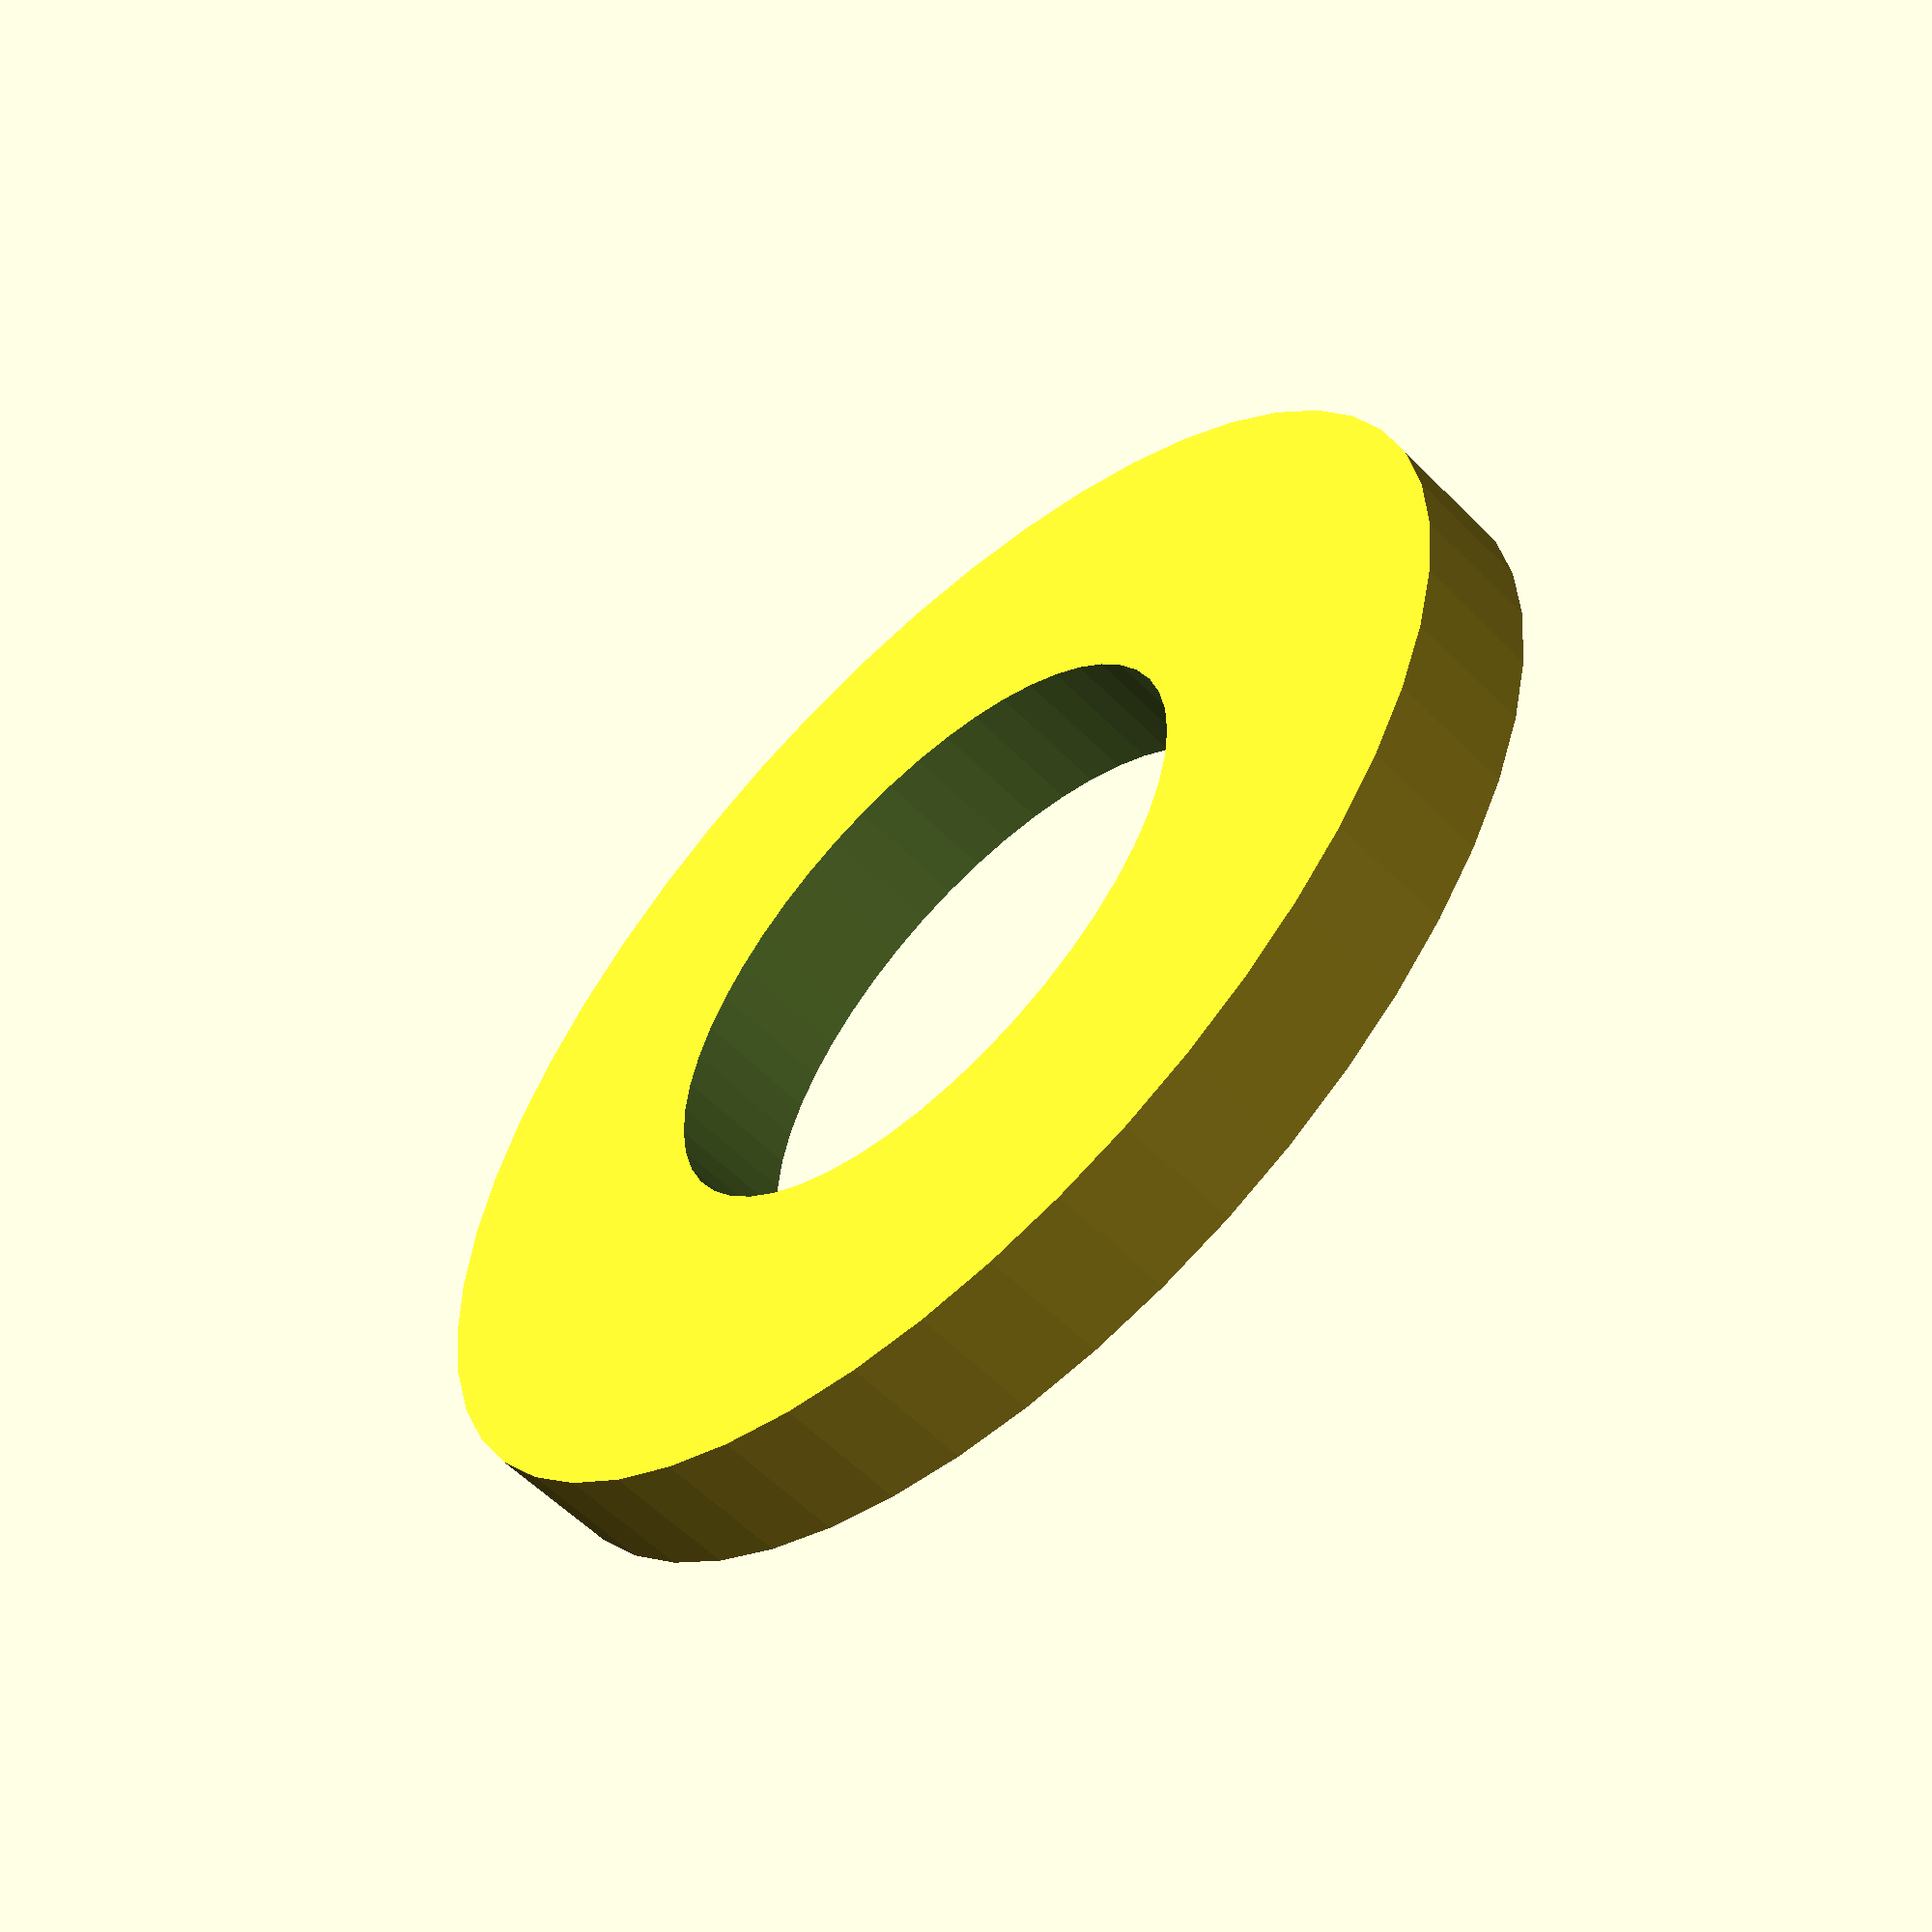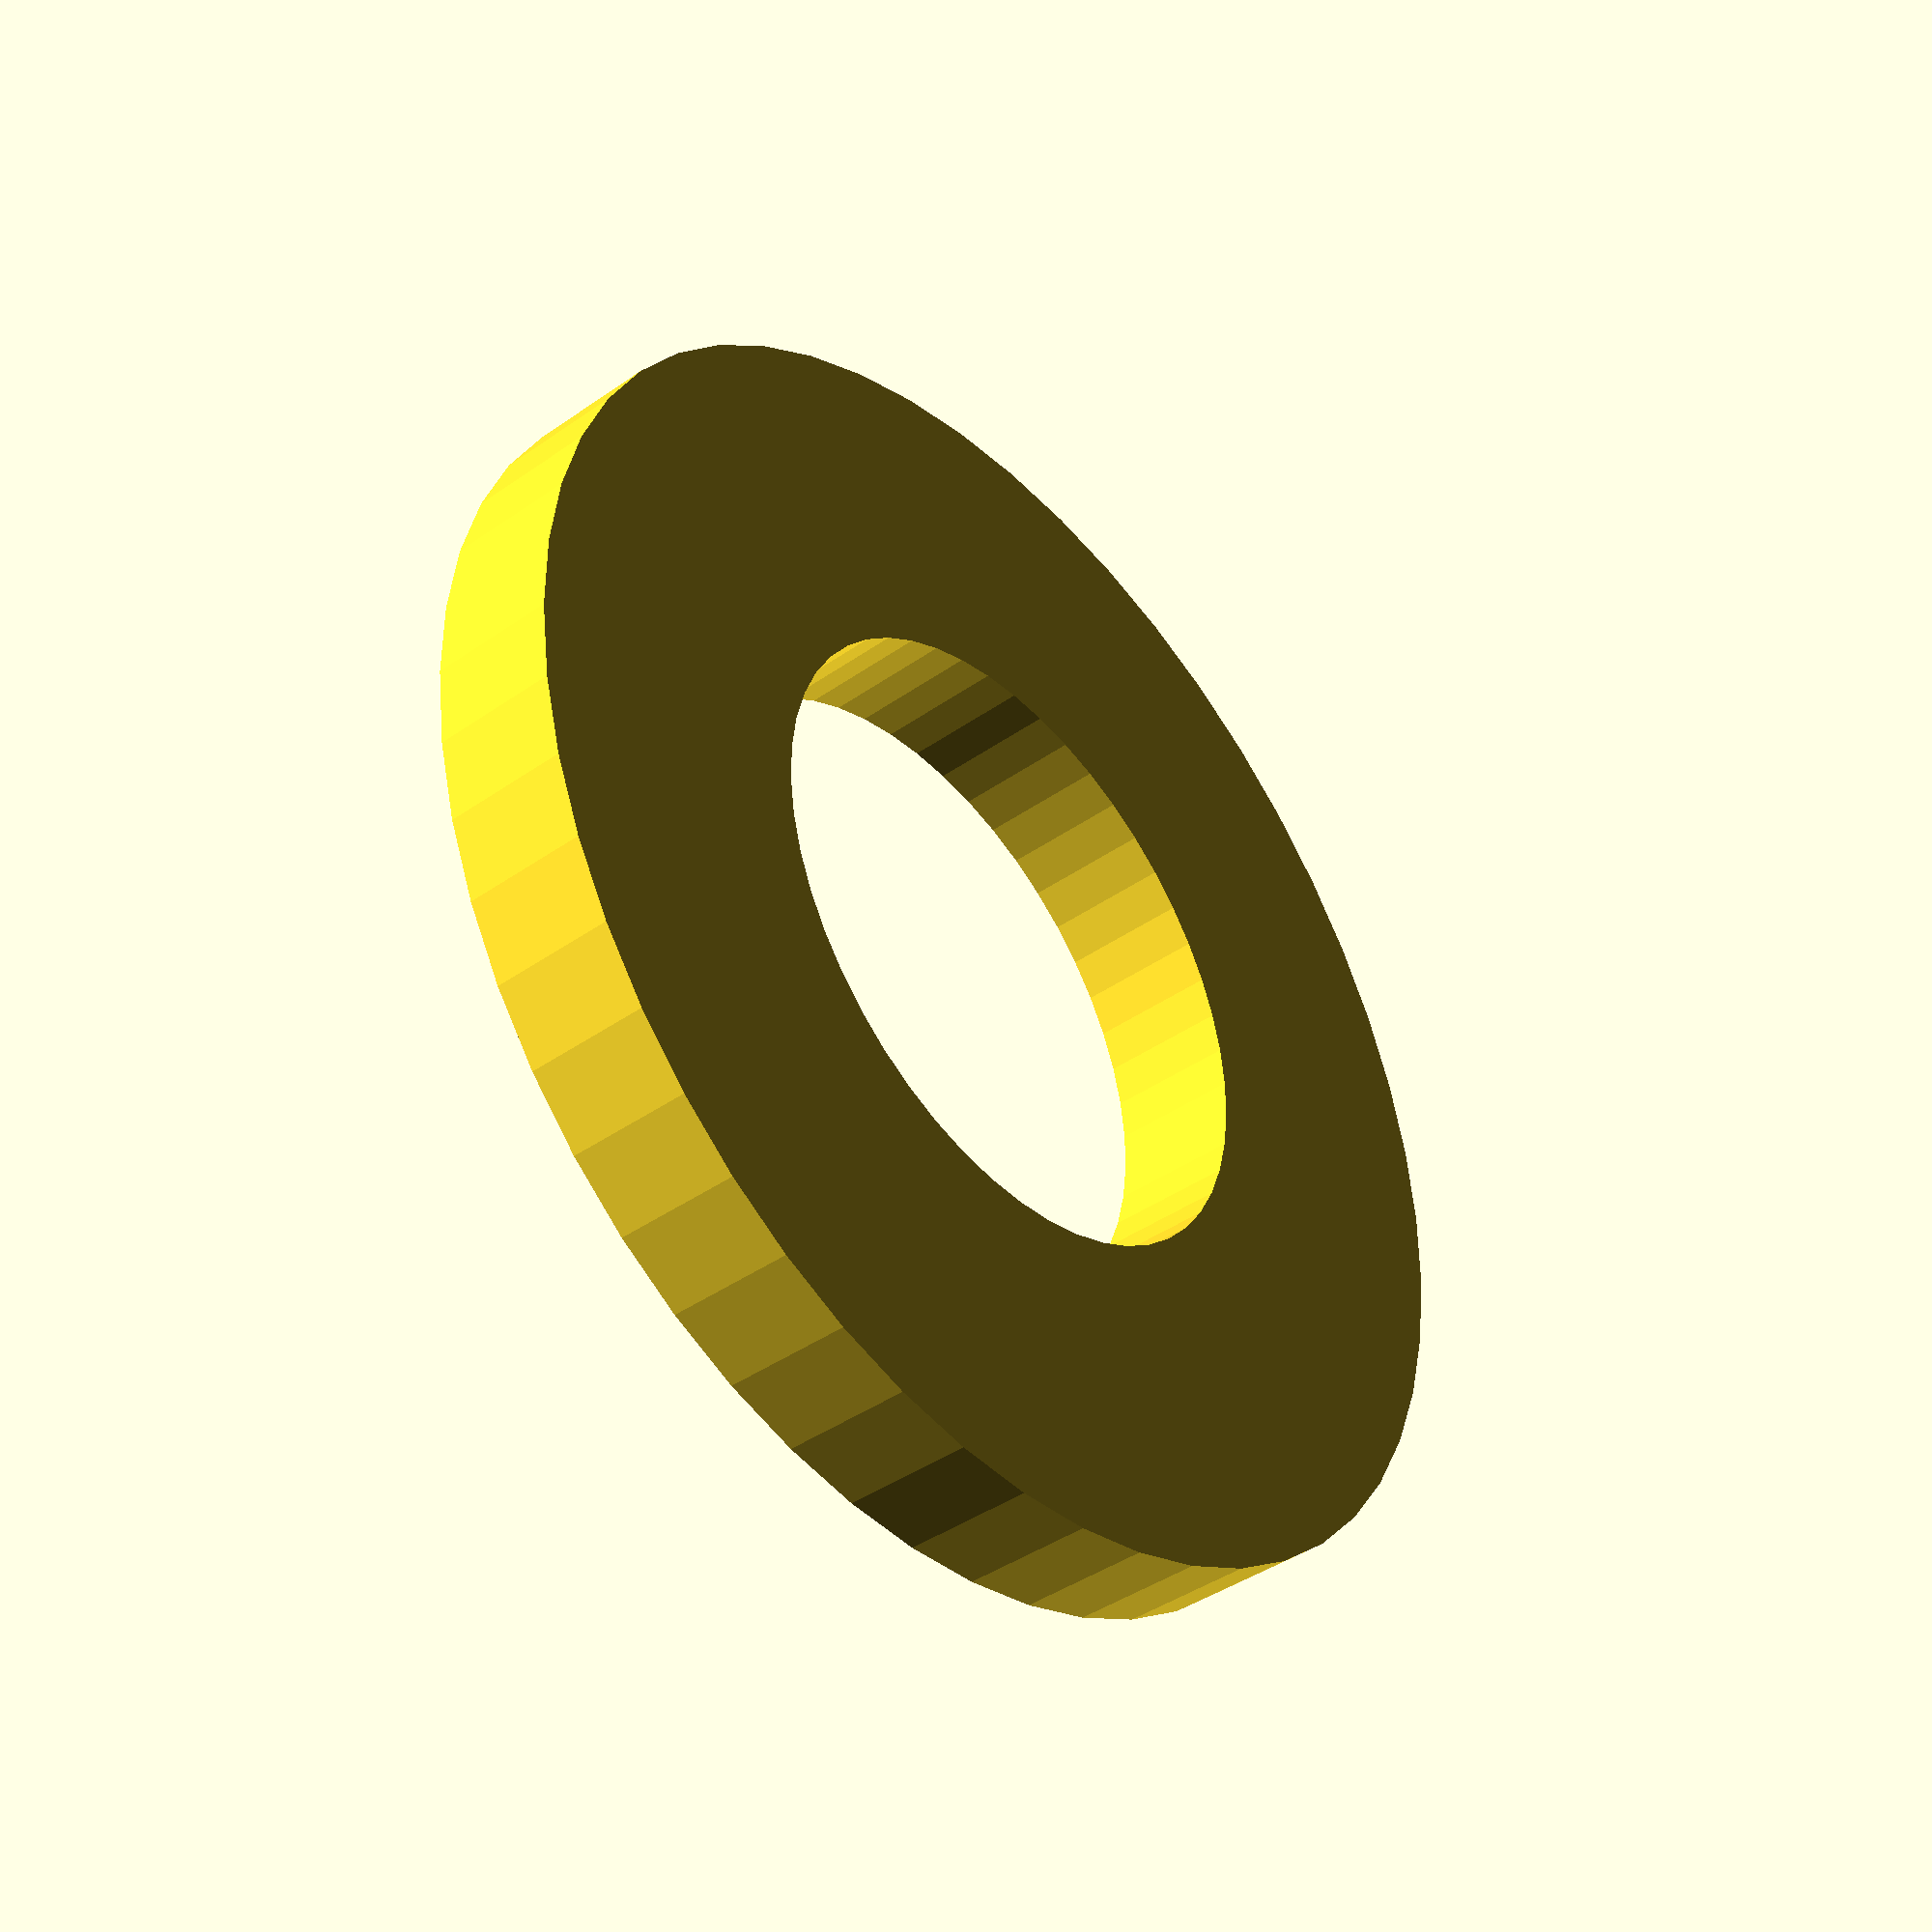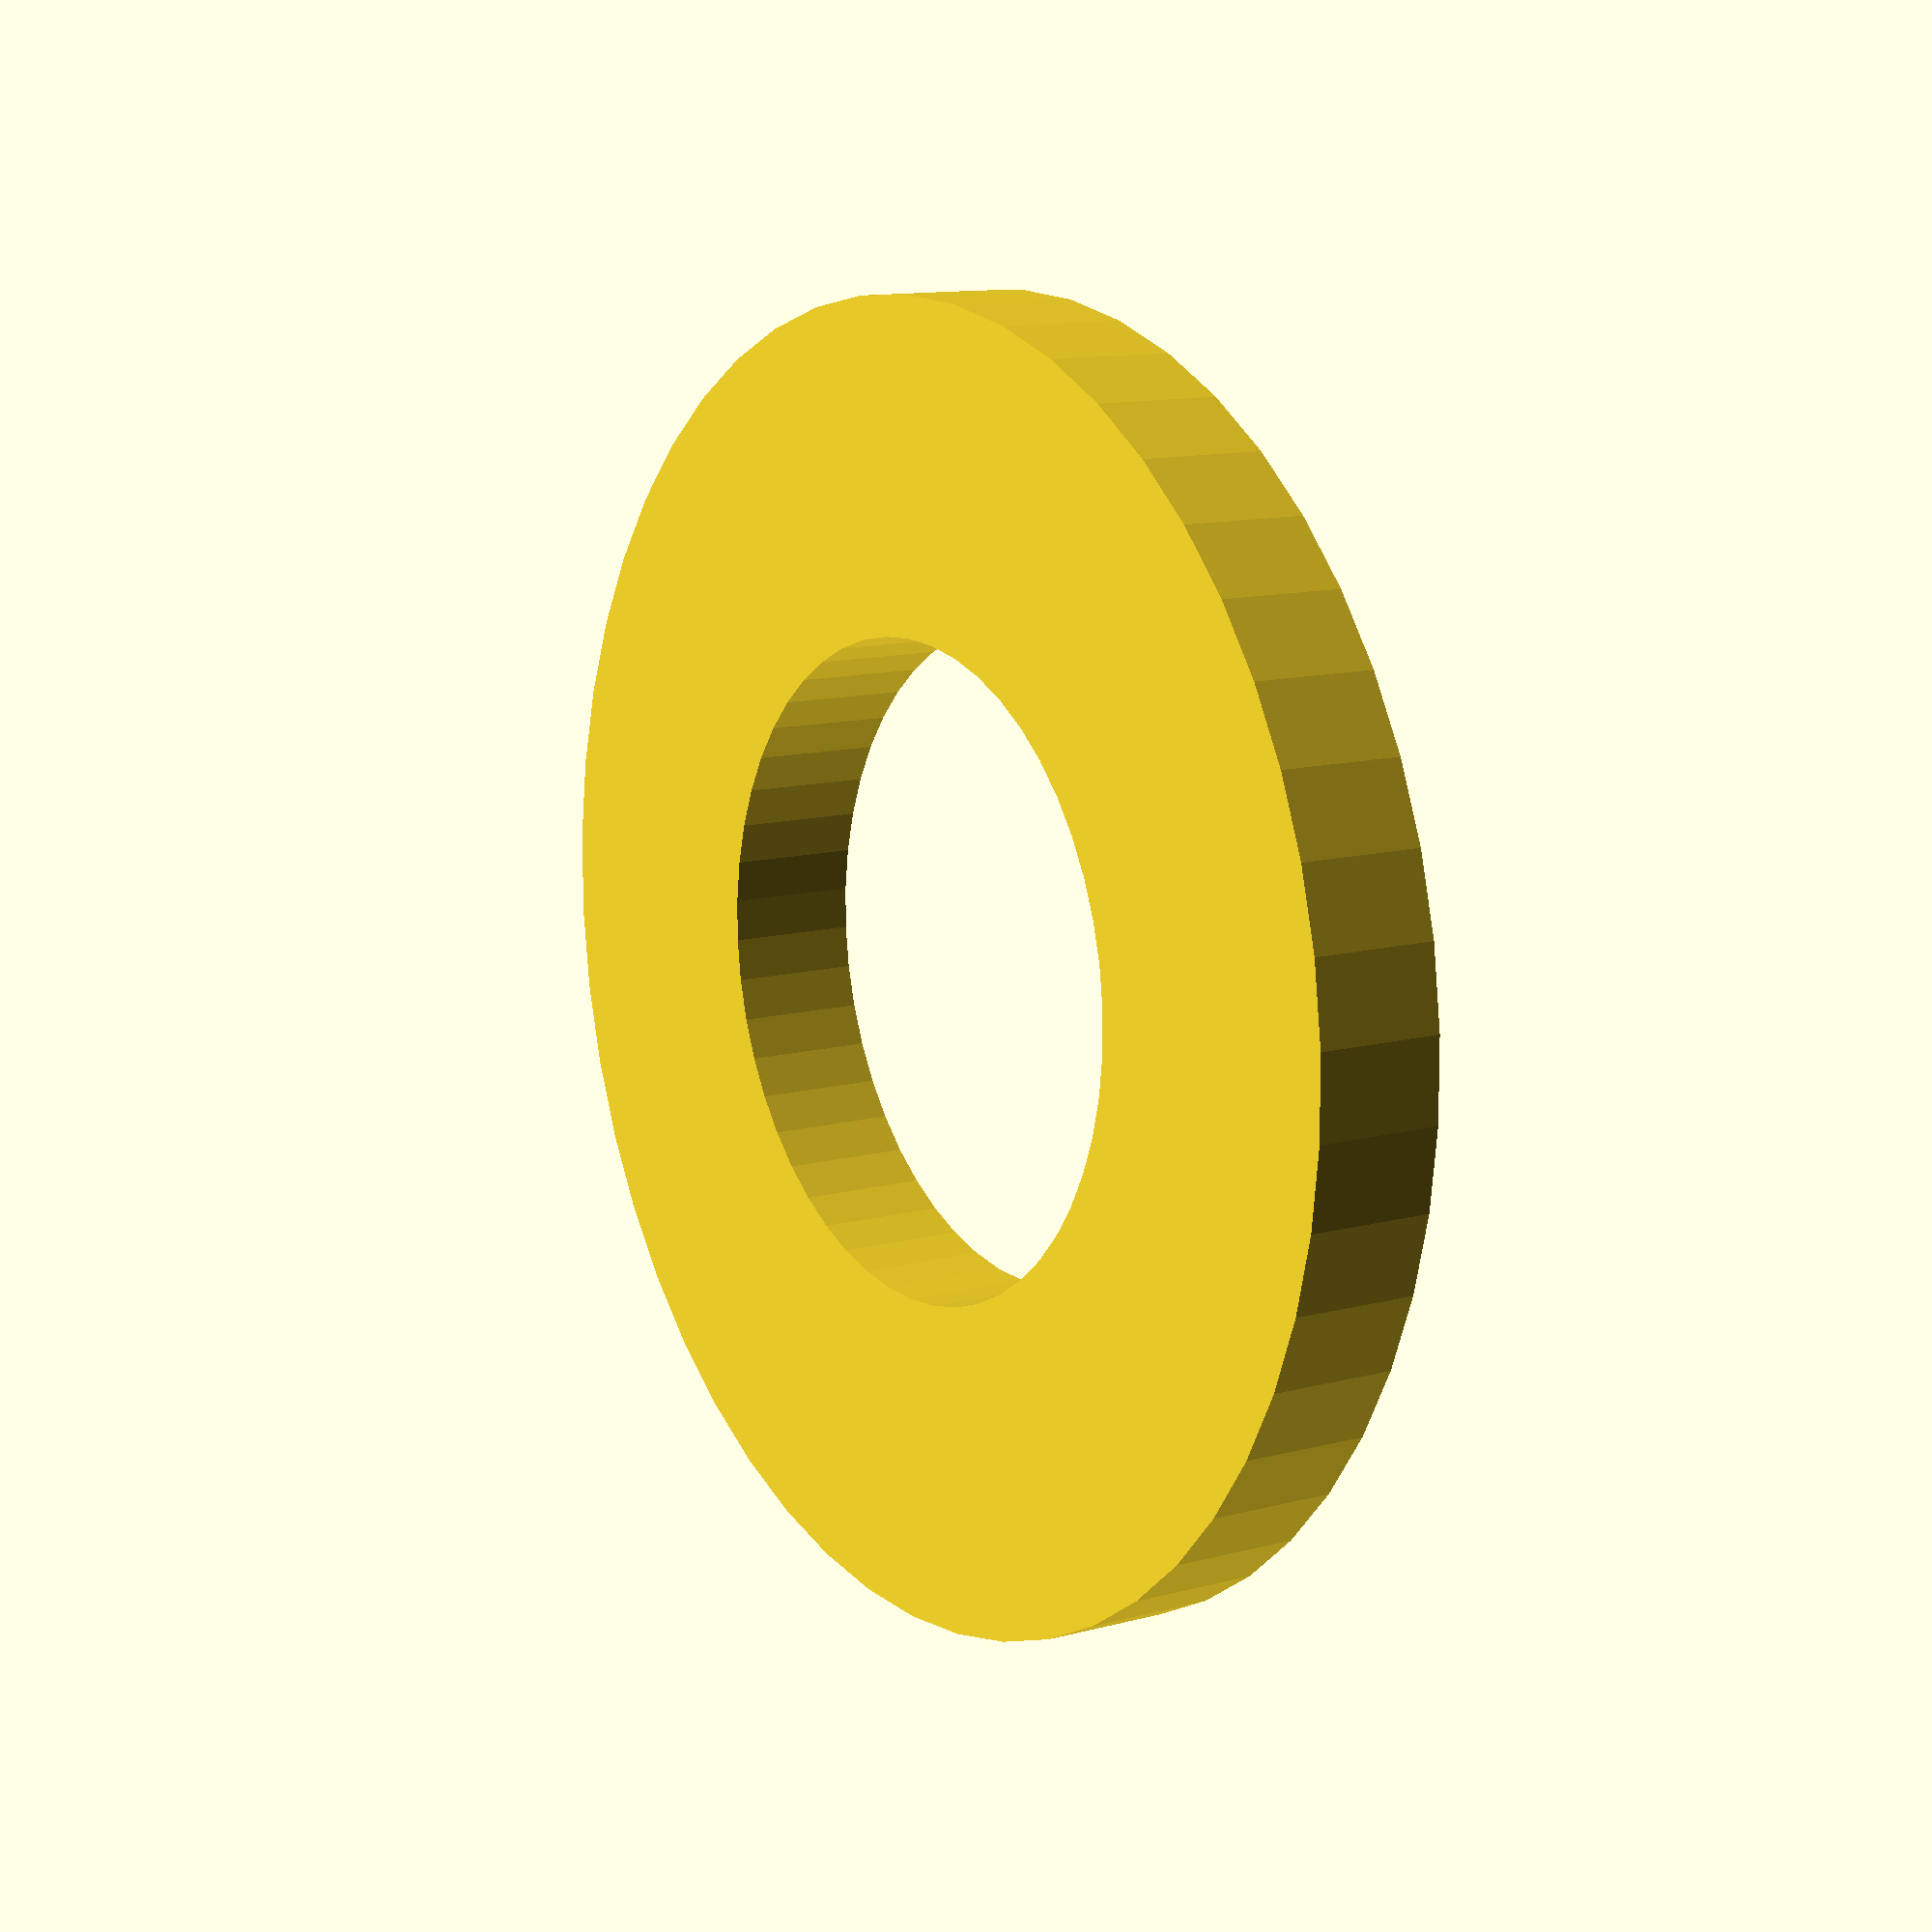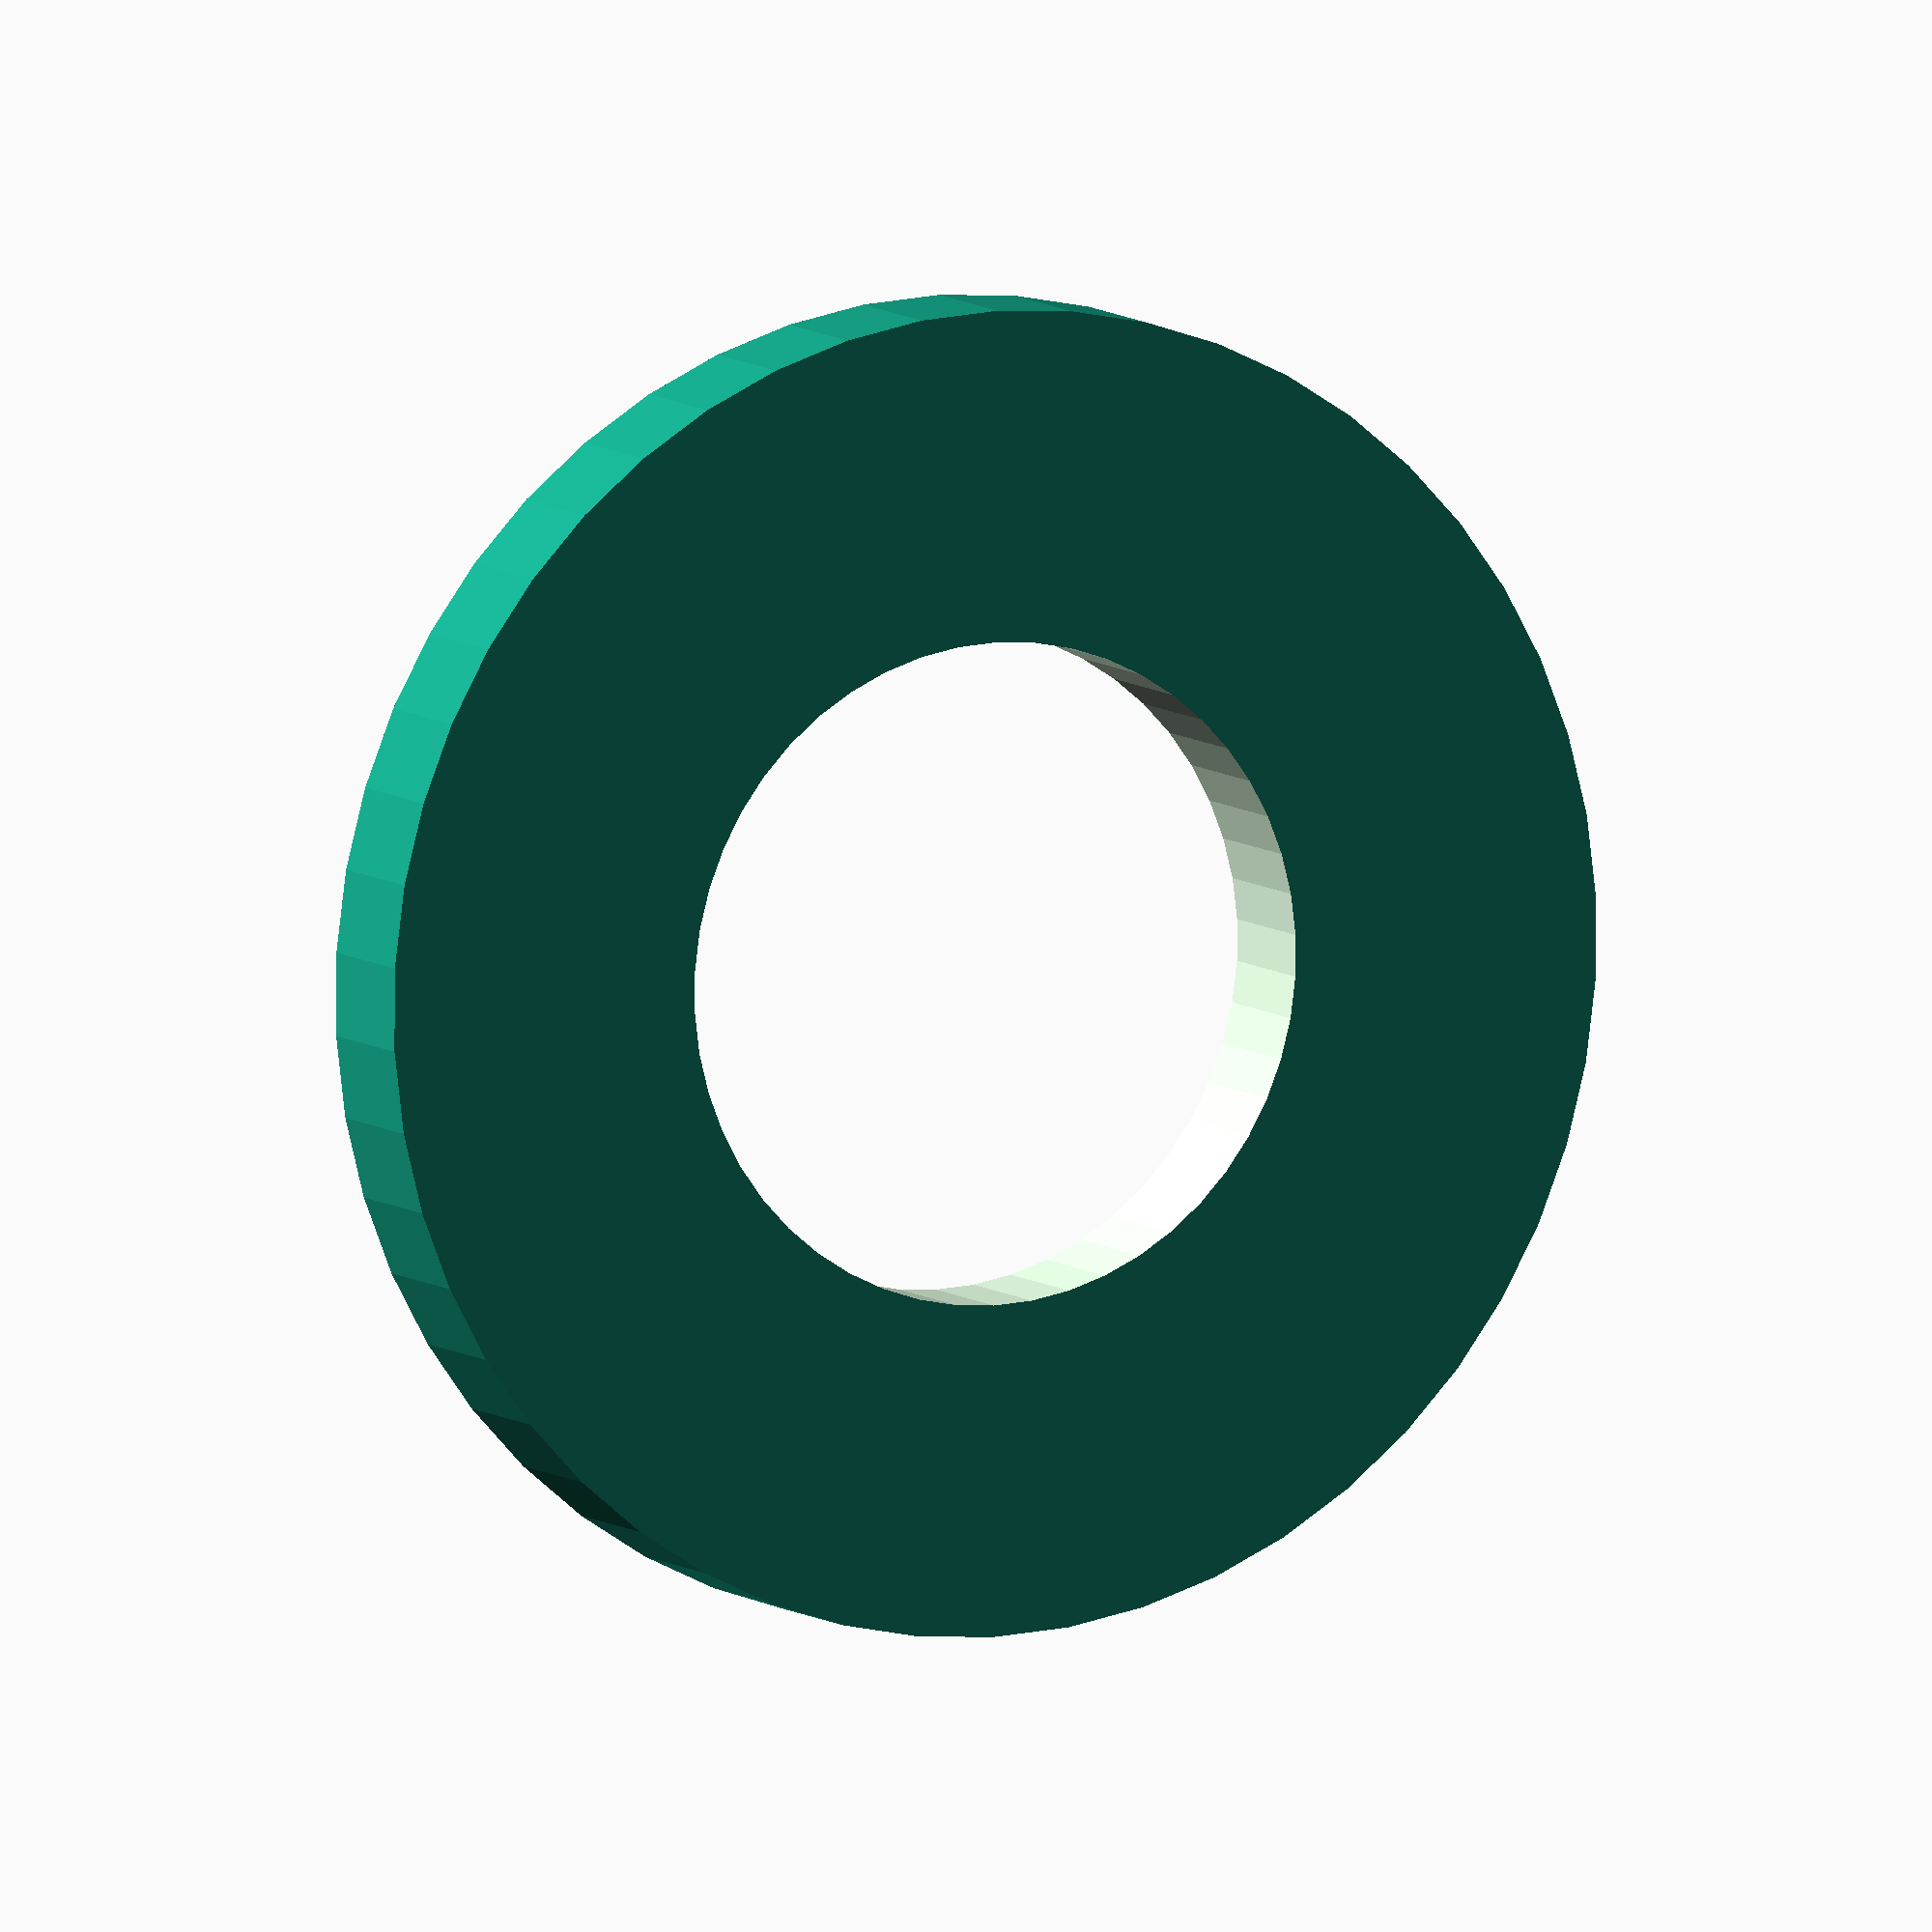
<openscad>
$fn = 50;


difference() {
	union() {
		translate(v = [0, 0, -1.0000000000]) {
			cylinder(h = 2, r = 10.0000000000);
		}
	}
	union() {
		translate(v = [0, 0, -100.0000000000]) {
			cylinder(h = 200, r = 5.0000000000);
		}
	}
}
</openscad>
<views>
elev=57.7 azim=198.9 roll=223.9 proj=p view=wireframe
elev=221.2 azim=284.6 roll=49.4 proj=p view=wireframe
elev=348.4 azim=89.8 roll=56.6 proj=p view=solid
elev=352.4 azim=198.2 roll=334.1 proj=o view=solid
</views>
